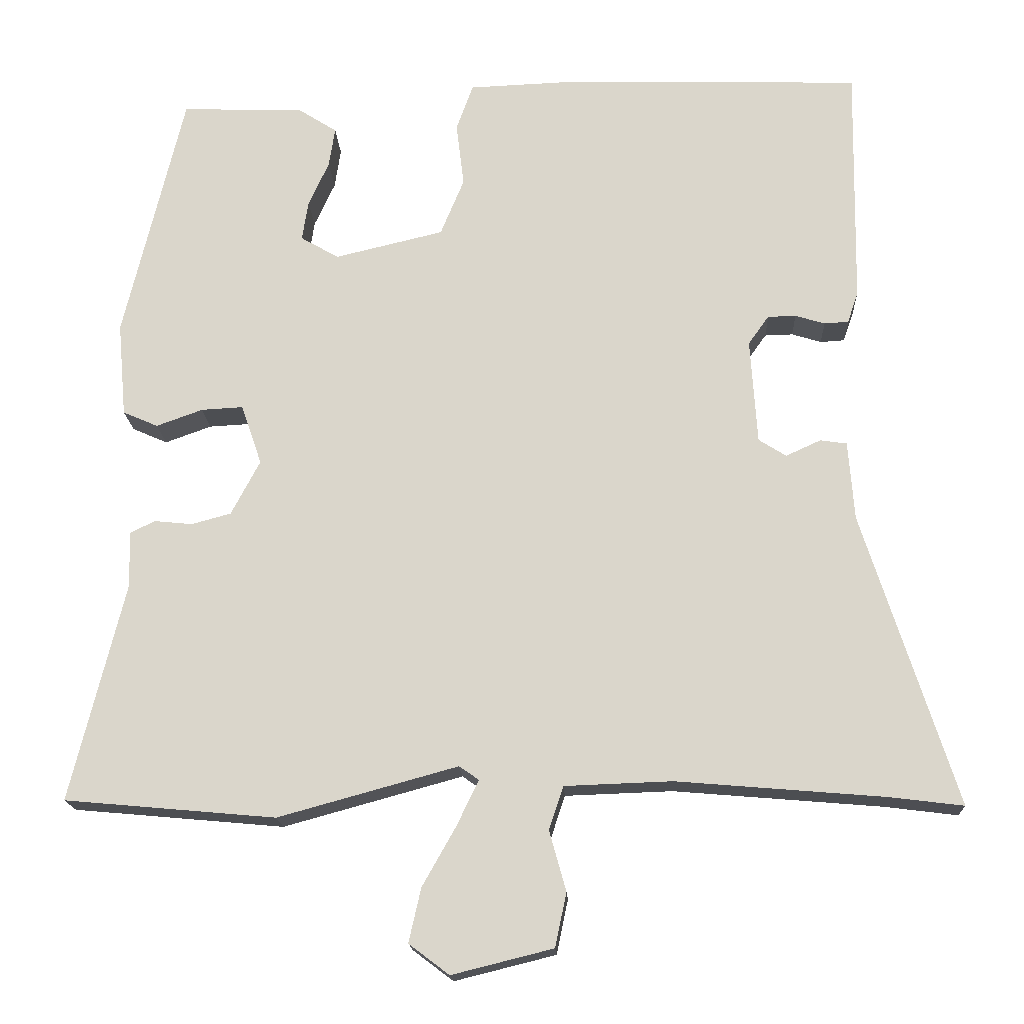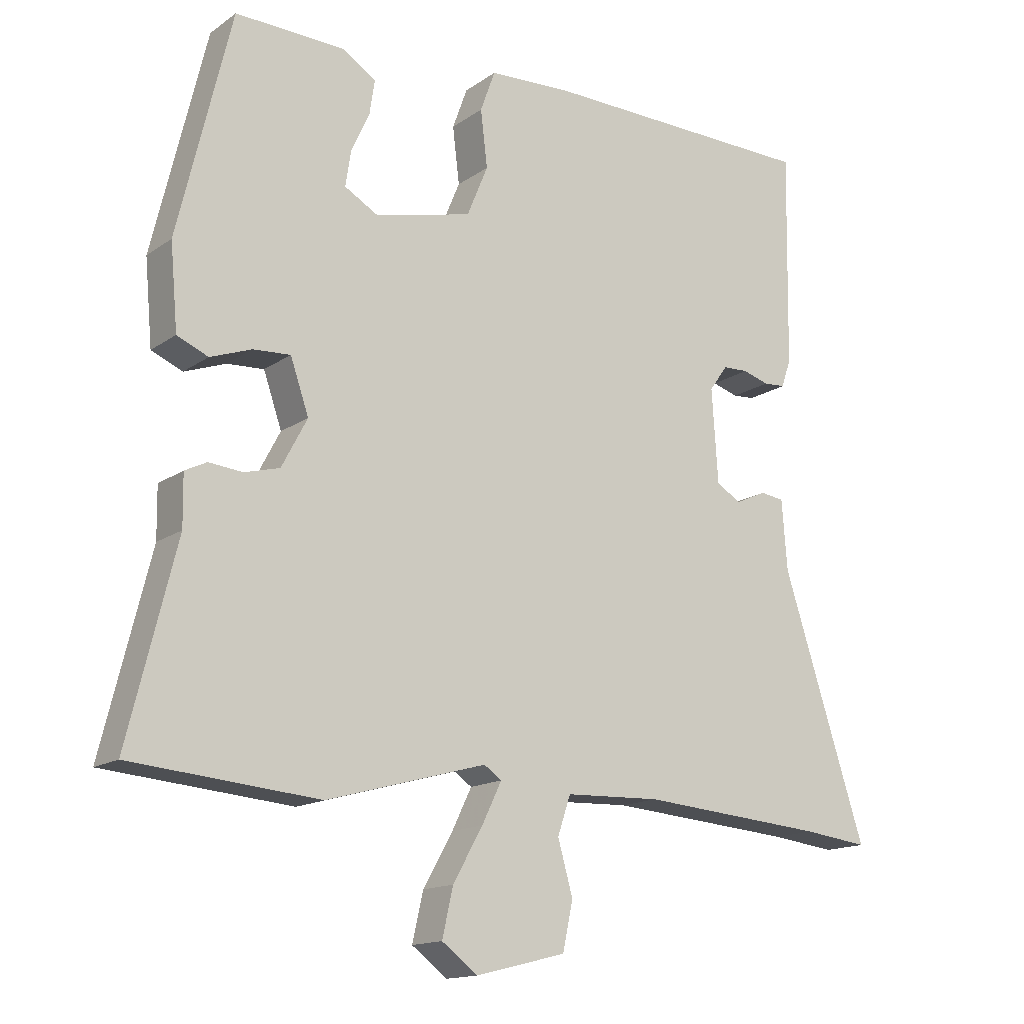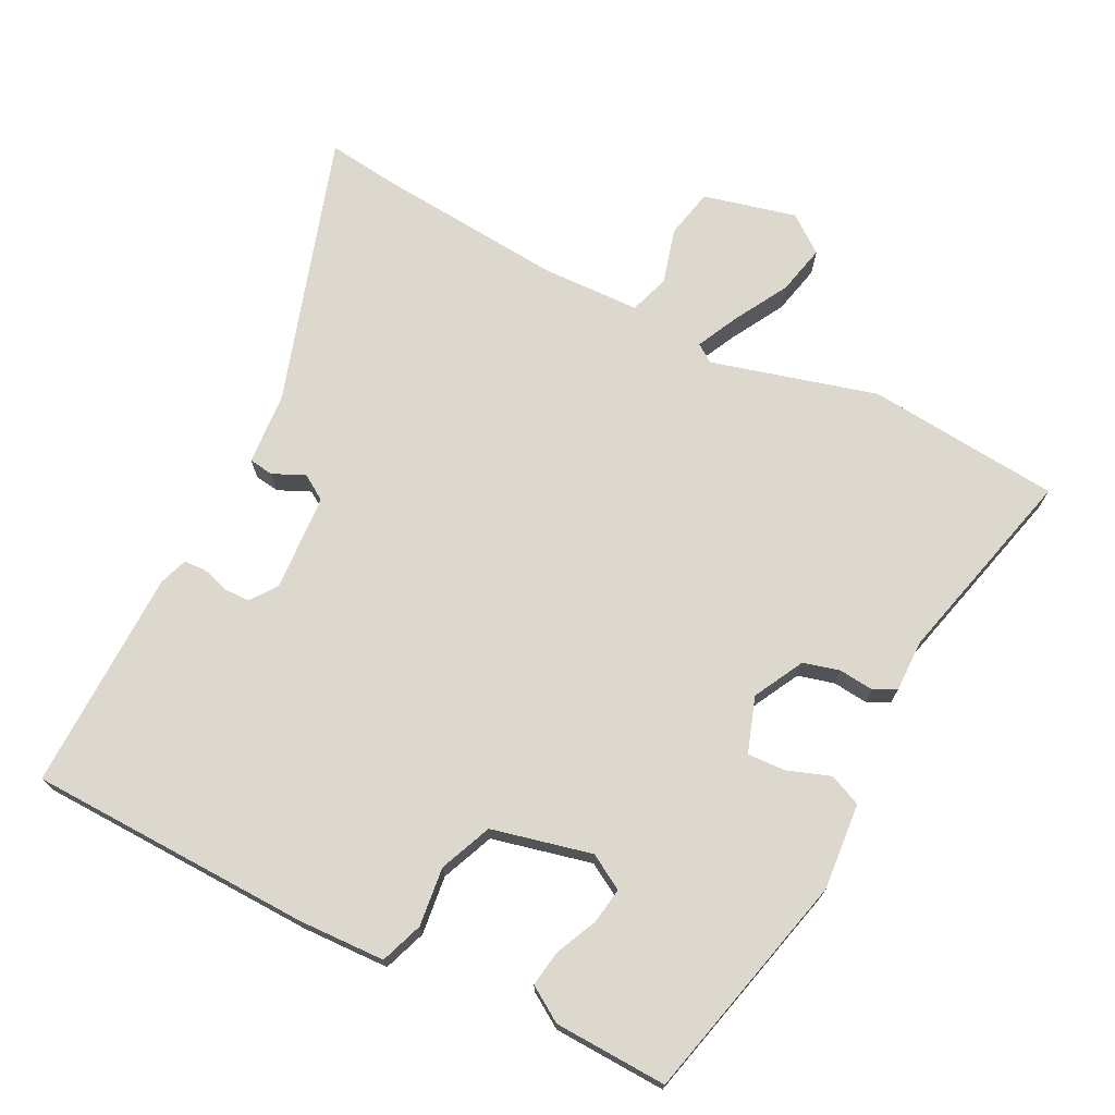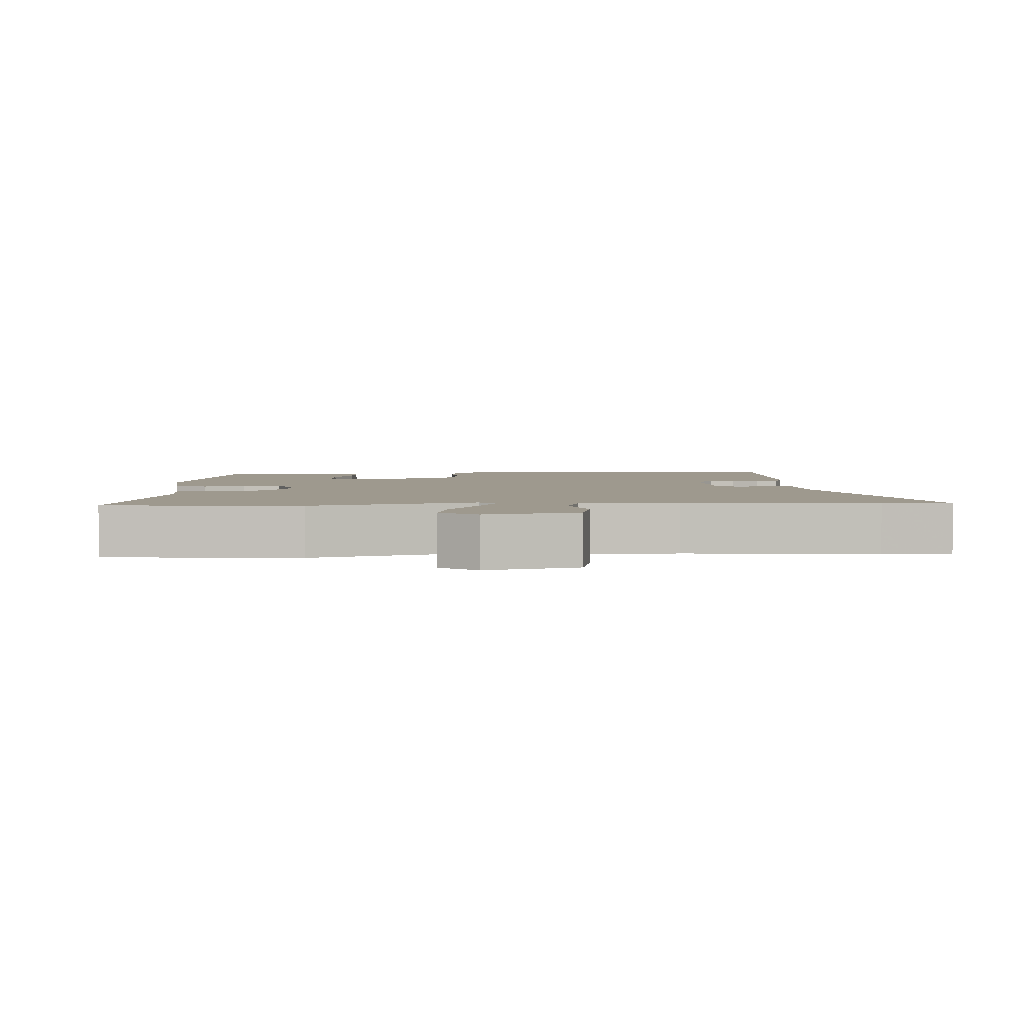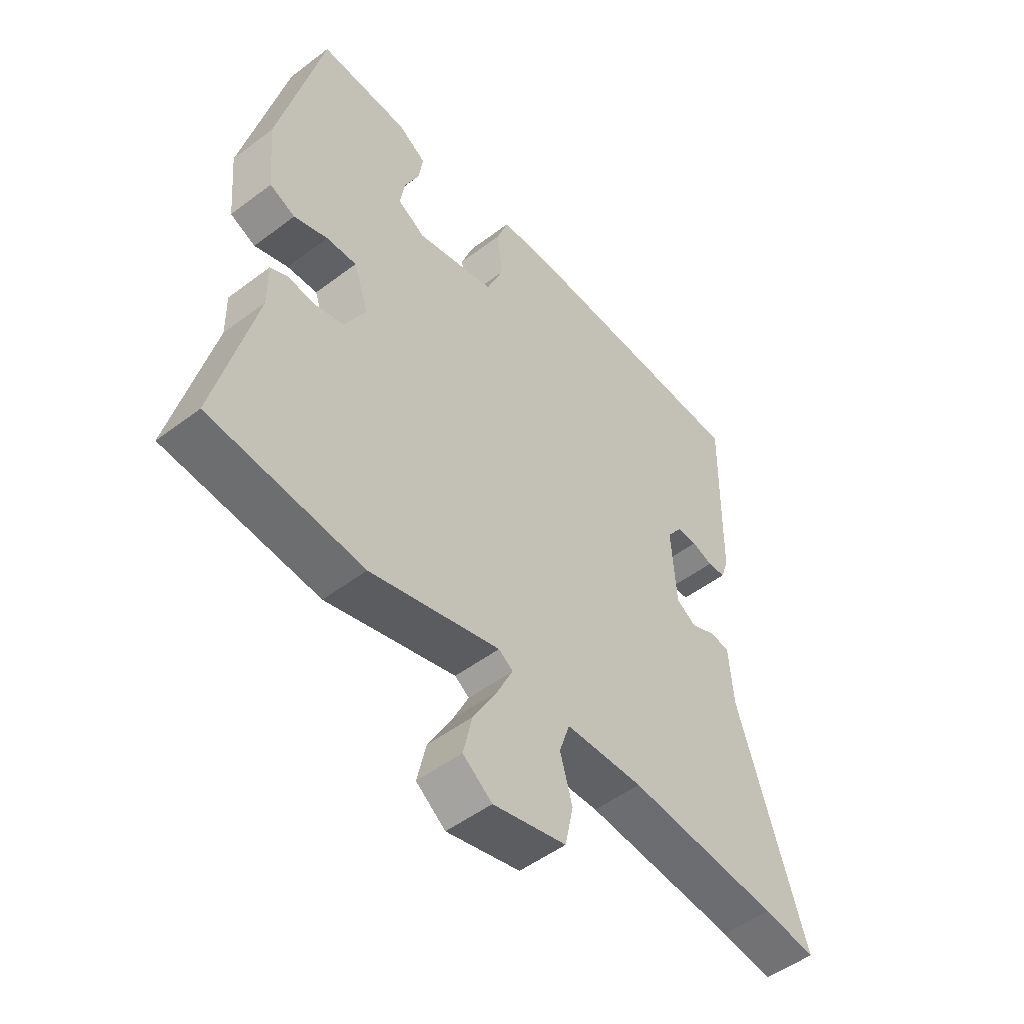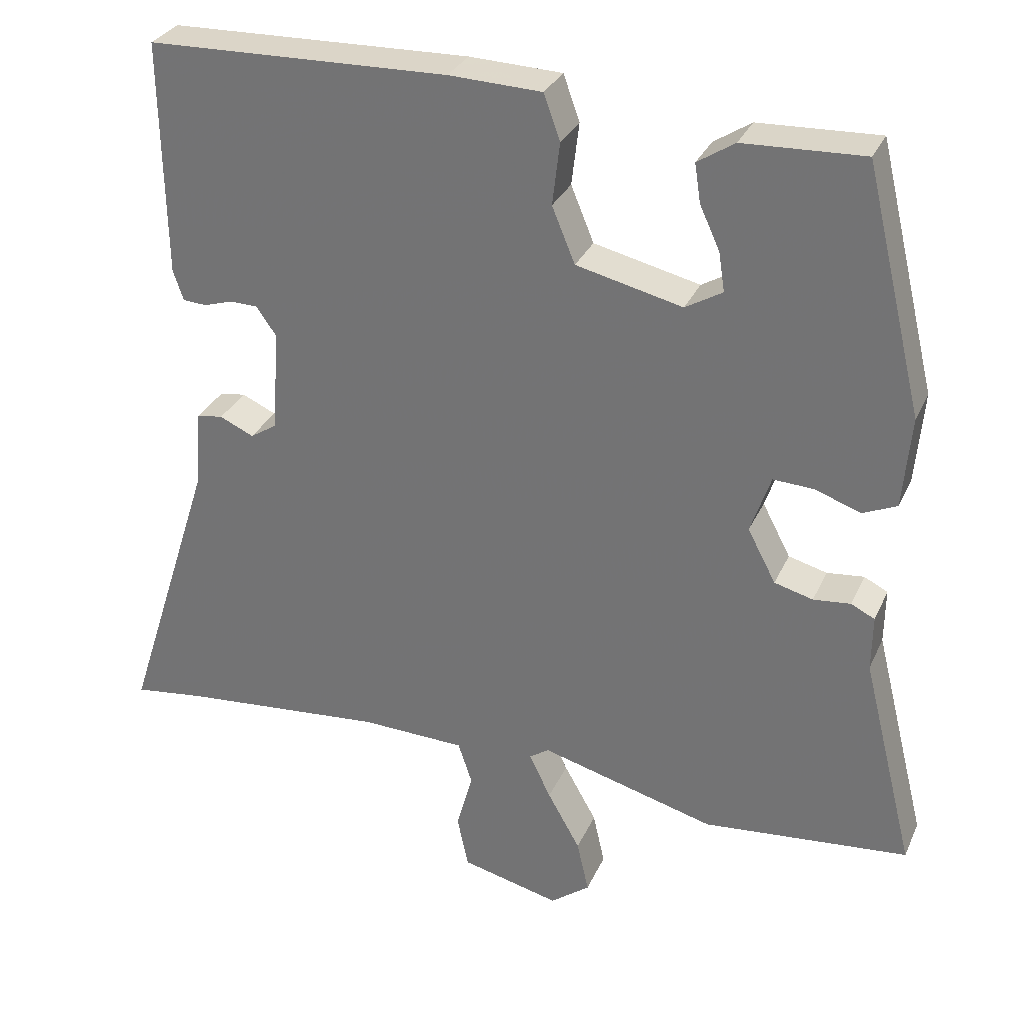
<metadata>
{"format":"obj","ext":"obj","renderer":"f3d","projection":"perspective","resolution":1024,"background":"white","views":[{"elev":-17.0,"azim":-177.3,"up":"+Z"},{"elev":-14.9,"azim":145.4,"up":"+Z"},{"elev":72.2,"azim":27.0,"up":"+Y"},{"elev":3.5,"azim":176.6,"up":"+Y"},{"elev":-50.7,"azim":129.6,"up":"+Z"},{"elev":30.4,"azim":21.0,"up":"+Z"}]}
</metadata>
<code>
v 0.586 0.07 -0.492
v 0.309 0.07 -0.517
v 0.073 0.07 -0.452
v 0.047 0.07 -0.47
v 0.076 0.07 -0.53
v 0.12 0.07 -0.608
v 0.136 0.07 -0.679
v 0.083 0.07 -0.719
v -0.05 0.07 -0.686
v -0.065 0.07 -0.615
v -0.043 0.07 -0.536
v -0.062 0.07 -0.479
v -0.203 0.07 -0.474
v -0.478 0.07 -0.497
v -0.574 0.07 -0.509
v -0.451 0.07 -0.124
v -0.443 0.07 -0.02
v -0.408 0.07 -0.015
v -0.362 0.07 -0.036
v -0.326 0.07 -0.013
v -0.317 0.07 0.125
v -0.344 0.07 0.163
v -0.381 0.07 0.164
v -0.42 0.07 0.152
v -0.452 0.07 0.154
v -0.466 0.07 0.195
v -0.471 0.07 0.512
v -0.065 0.07 0.522
v 0.06 0.07 0.517
v 0.082 0.07 0.456
v 0.072 0.07 0.372
v 0.103 0.07 0.297
v 0.246 0.07 0.263
v 0.296 0.07 0.292
v 0.288 0.07 0.344
v 0.261 0.07 0.403
v 0.253 0.07 0.455
v 0.303 0.07 0.487
v 0.465 0.07 0.493
v 0.544 0.07 0.164
v 0.533 0.07 0.04
v 0.487 0.07 0.02
v 0.426 0.07 0.042
v 0.371 0.07 0.045
v 0.344 0.07 -0.034
v 0.382 0.07 -0.106
v 0.434 0.07 -0.12
v 0.484 0.07 -0.115
v 0.516 0.07 -0.131
v 0.515 0.07 -0.206
v 0.586 0 -0.492
v 0.309 0 -0.517
v 0.073 0 -0.452
v 0.047 0 -0.47
v 0.076 0 -0.53
v 0.12 0 -0.608
v 0.136 0 -0.679
v 0.083 0 -0.719
v -0.05 0 -0.686
v -0.065 0 -0.615
v -0.043 0 -0.536
v -0.062 0 -0.479
v -0.203 0 -0.474
v -0.478 0 -0.497
v -0.574 0 -0.509
v -0.451 0 -0.124
v -0.443 0 -0.02
v -0.408 0 -0.015
v -0.362 0 -0.036
v -0.326 0 -0.013
v -0.317 0 0.125
v -0.344 0 0.163
v -0.381 0 0.164
v -0.42 0 0.152
v -0.452 0 0.154
v -0.466 0 0.195
v -0.471 0 0.512
v -0.065 0 0.522
v 0.06 0 0.517
v 0.082 0 0.456
v 0.072 0 0.372
v 0.103 0 0.297
v 0.246 0 0.263
v 0.296 0 0.292
v 0.288 0 0.344
v 0.261 0 0.403
v 0.253 0 0.455
v 0.303 0 0.487
v 0.465 0 0.493
v 0.544 0 0.164
v 0.533 0 0.04
v 0.487 0 0.02
v 0.426 0 0.042
v 0.371 0 0.045
v 0.344 0 -0.034
v 0.382 0 -0.106
v 0.434 0 -0.12
v 0.484 0 -0.115
v 0.516 0 -0.131
v 0.515 0 -0.206
f 47 48 49 50
f 46 47 50 1
f 40 41 42 43
f 40 43 44
f 39 40 44
f 38 39 44 45
f 35 36 37 38
f 34 35 38
f 28 29 30 31
f 28 31 32
f 27 28 32
f 26 27 32
f 23 24 25 26
f 22 23 26 32
f 21 22 32 33
f 16 17 18 19
f 14 15 16 19
f 13 14 19 20
f 12 13 20 21
f 8 9 10 11
f 8 11 12
f 5 6 7 8
f 4 5 8 12
f 3 4 12 21
f 46 1 2 3
f 45 46 3 21
f 34 38 45
f 33 34 45
f 21 33 45
f 100 99 98 97
f 51 100 97 96
f 93 92 91 90
f 94 93 90
f 94 90 89
f 95 94 89 88
f 88 87 86 85
f 88 85 84
f 81 80 79 78
f 82 81 78
f 82 78 77
f 82 77 76
f 76 75 74 73
f 82 76 73 72
f 83 82 72 71
f 69 68 67 66
f 69 66 65 64
f 70 69 64 63
f 71 70 63 62
f 61 60 59 58
f 62 61 58
f 58 57 56 55
f 62 58 55 54
f 71 62 54 53
f 53 52 51 96
f 71 53 96 95
f 95 88 84
f 95 84 83
f 95 83 71
f 1 51 52 2
f 2 52 53 3
f 3 53 54 4
f 4 54 55 5
f 5 55 56 6
f 6 56 57 7
f 7 57 58 8
f 8 58 59 9
f 9 59 60 10
f 10 60 61 11
f 11 61 62 12
f 12 62 63 13
f 13 63 64 14
f 14 64 65 15
f 15 65 66 16
f 16 66 67 17
f 17 67 68 18
f 18 68 69 19
f 19 69 70 20
f 20 70 71 21
f 21 71 72 22
f 22 72 73 23
f 23 73 74 24
f 24 74 75 25
f 25 75 76 26
f 26 76 77 27
f 27 77 78 28
f 28 78 79 29
f 29 79 80 30
f 30 80 81 31
f 31 81 82 32
f 32 82 83 33
f 33 83 84 34
f 34 84 85 35
f 35 85 86 36
f 36 86 87 37
f 37 87 88 38
f 38 88 89 39
f 39 89 90 40
f 40 90 91 41
f 41 91 92 42
f 42 92 93 43
f 43 93 94 44
f 44 94 95 45
f 45 95 96 46
f 46 96 97 47
f 47 97 98 48
f 48 98 99 49
f 49 99 100 50
f 50 100 51 1

</code>
